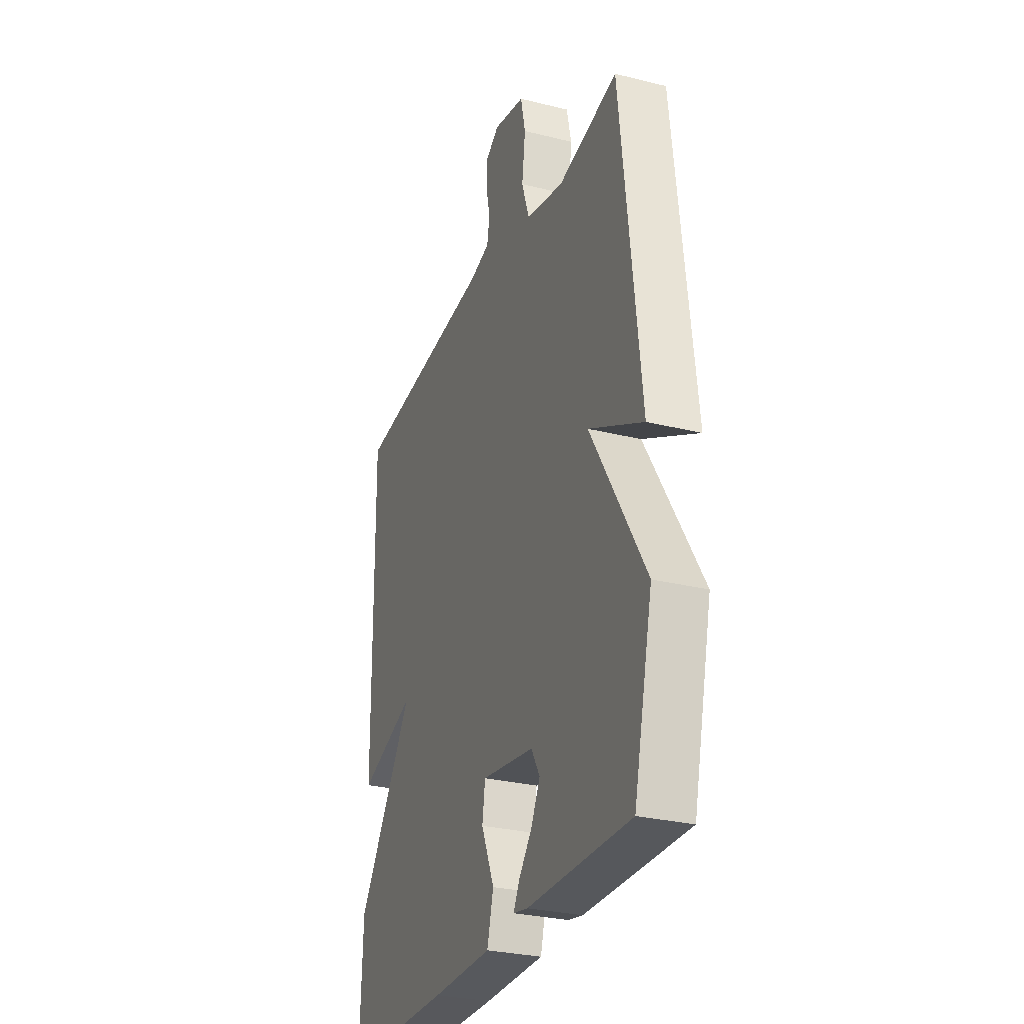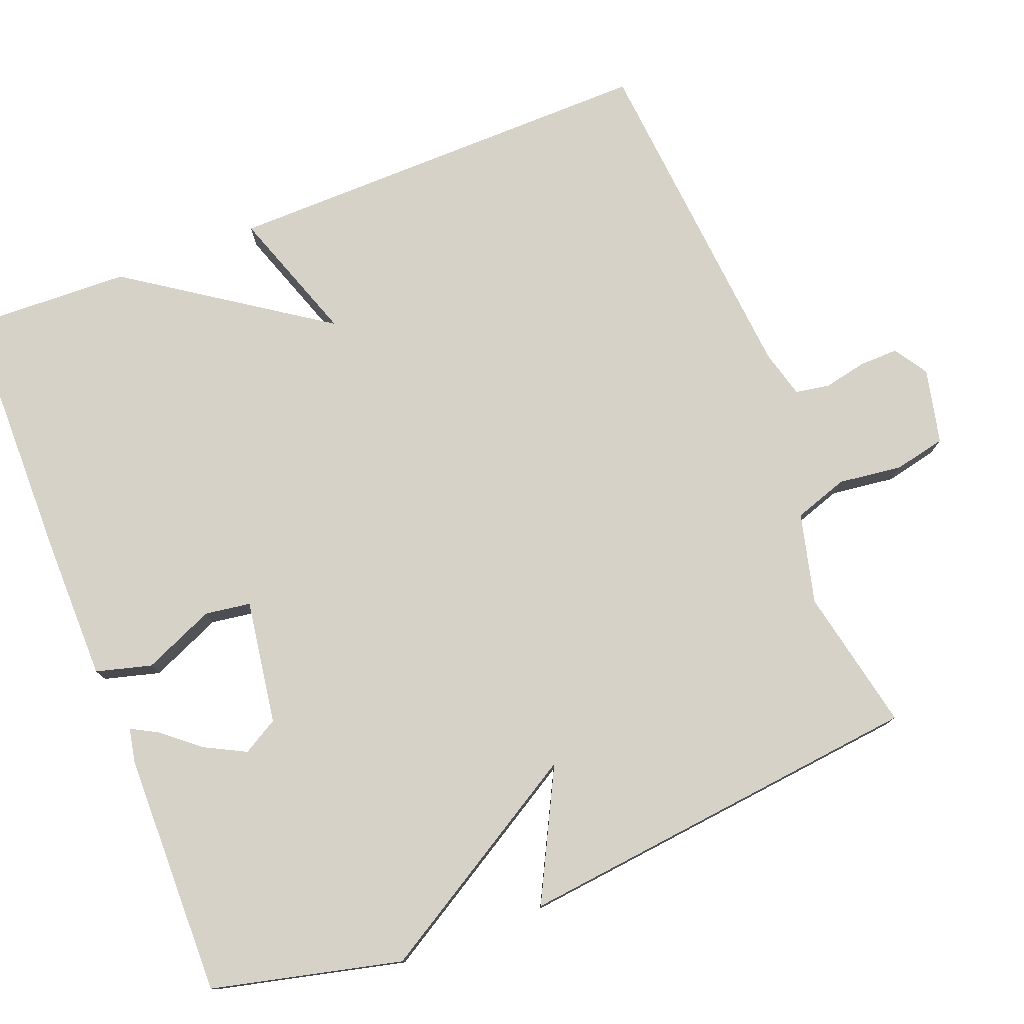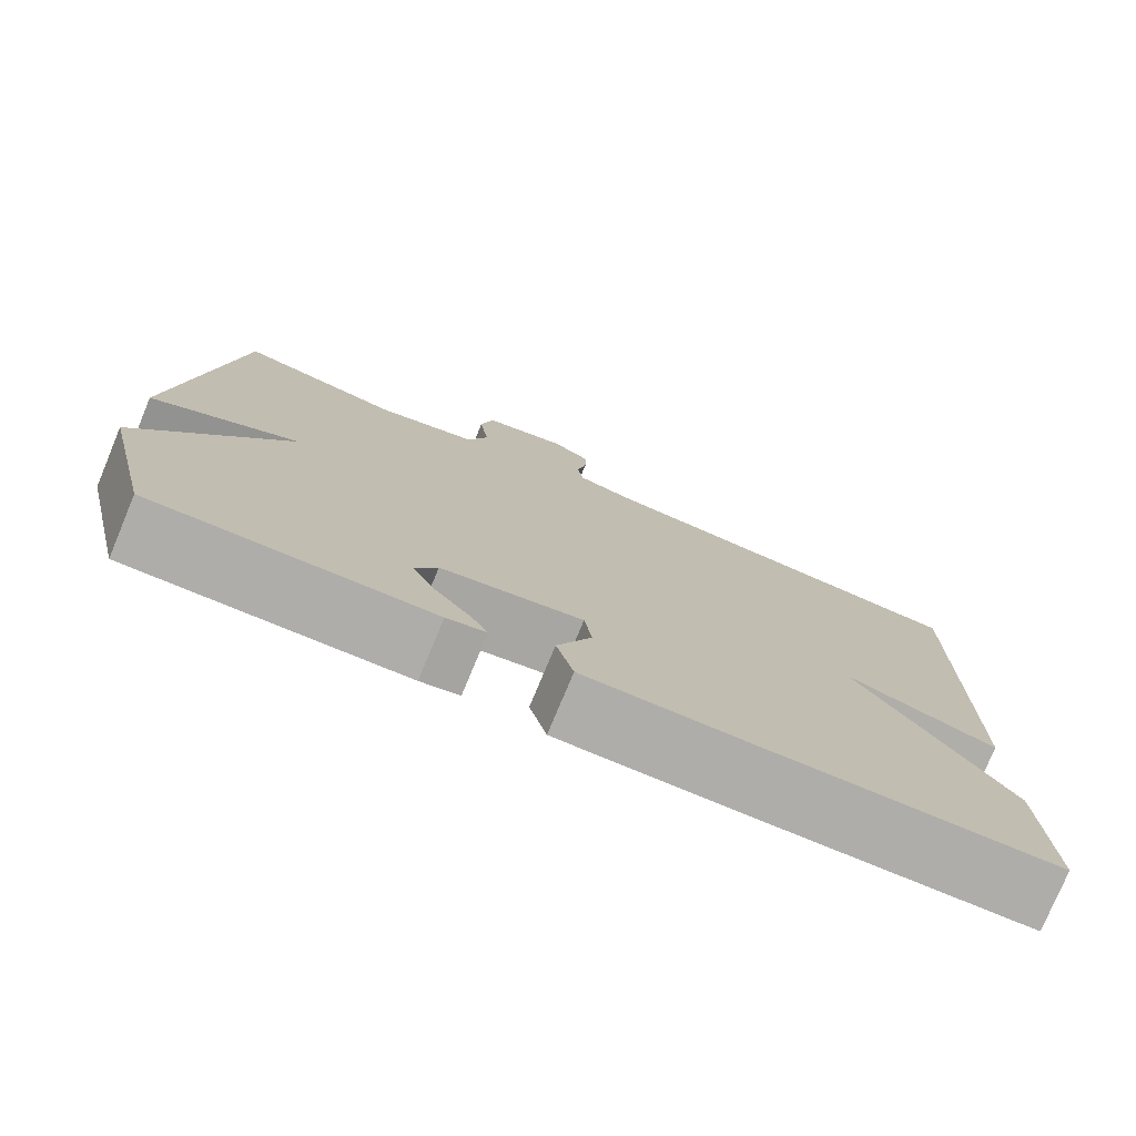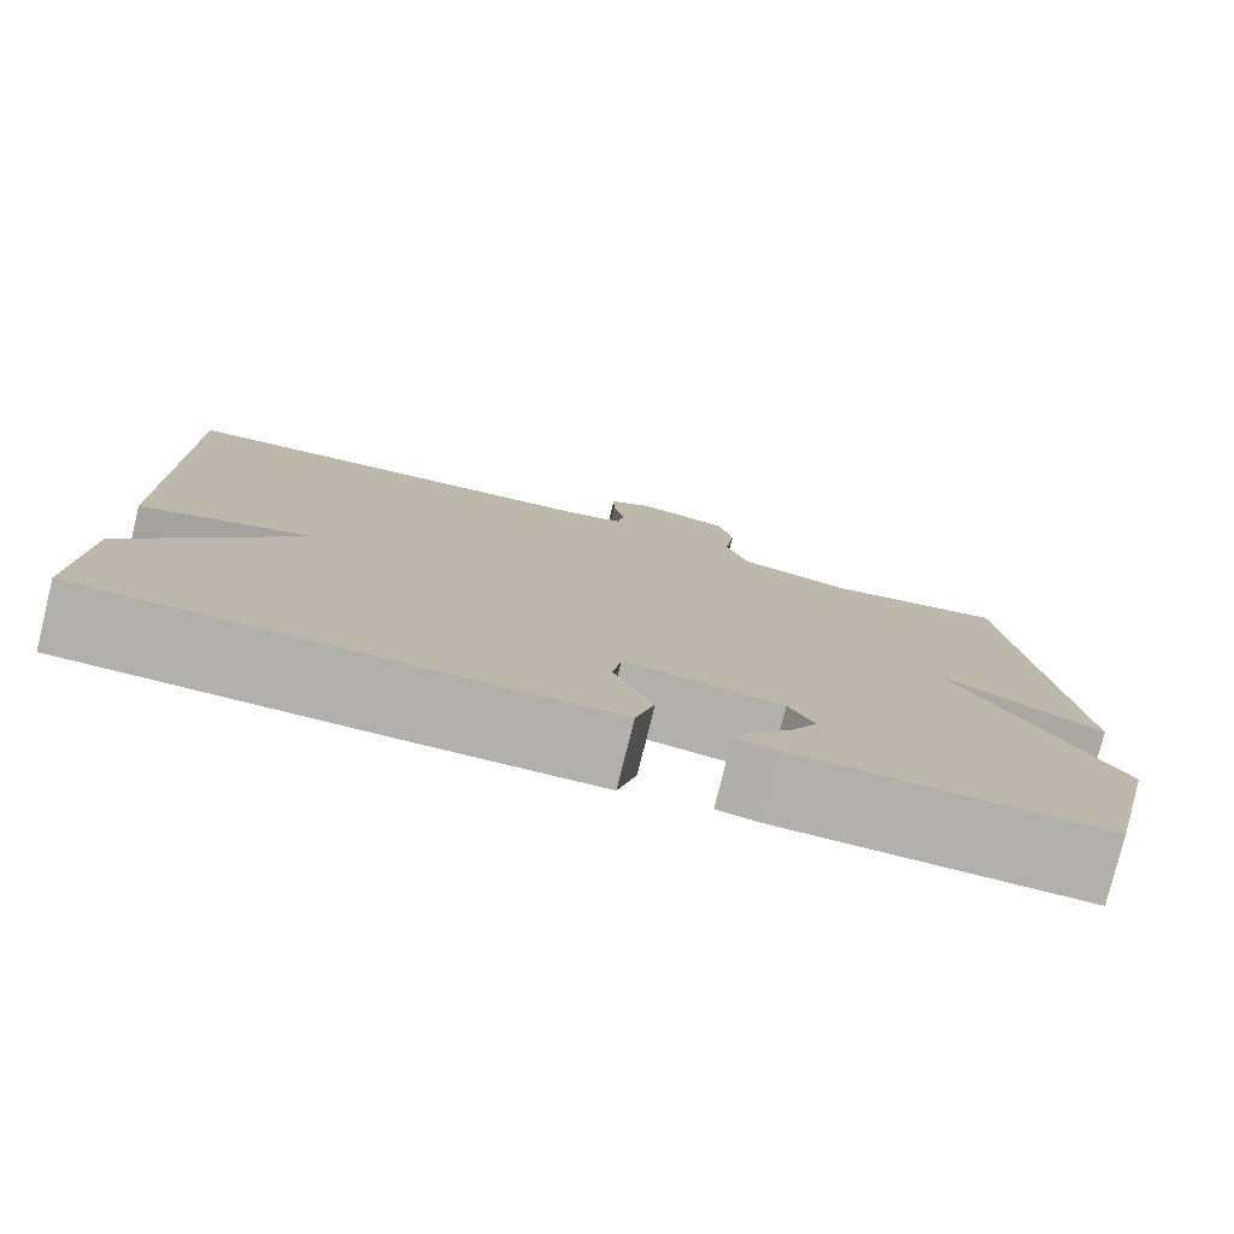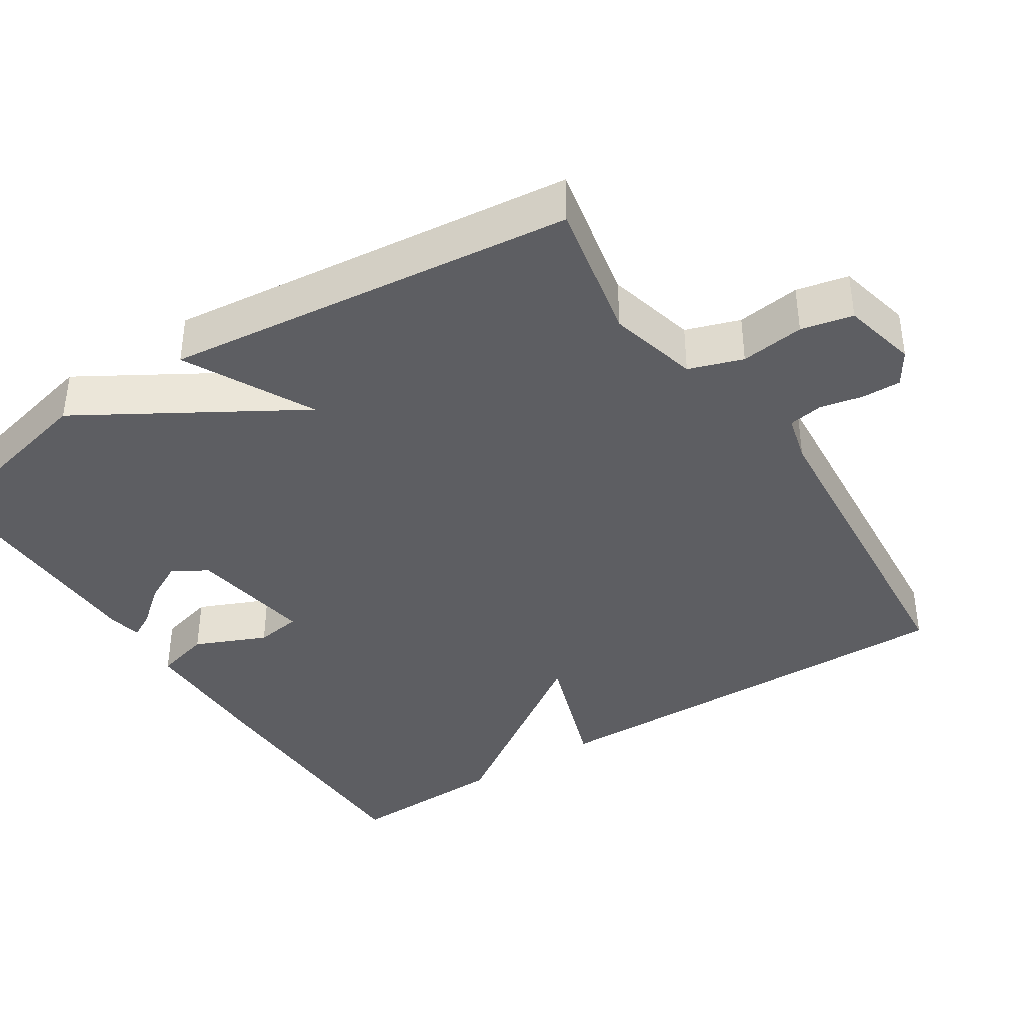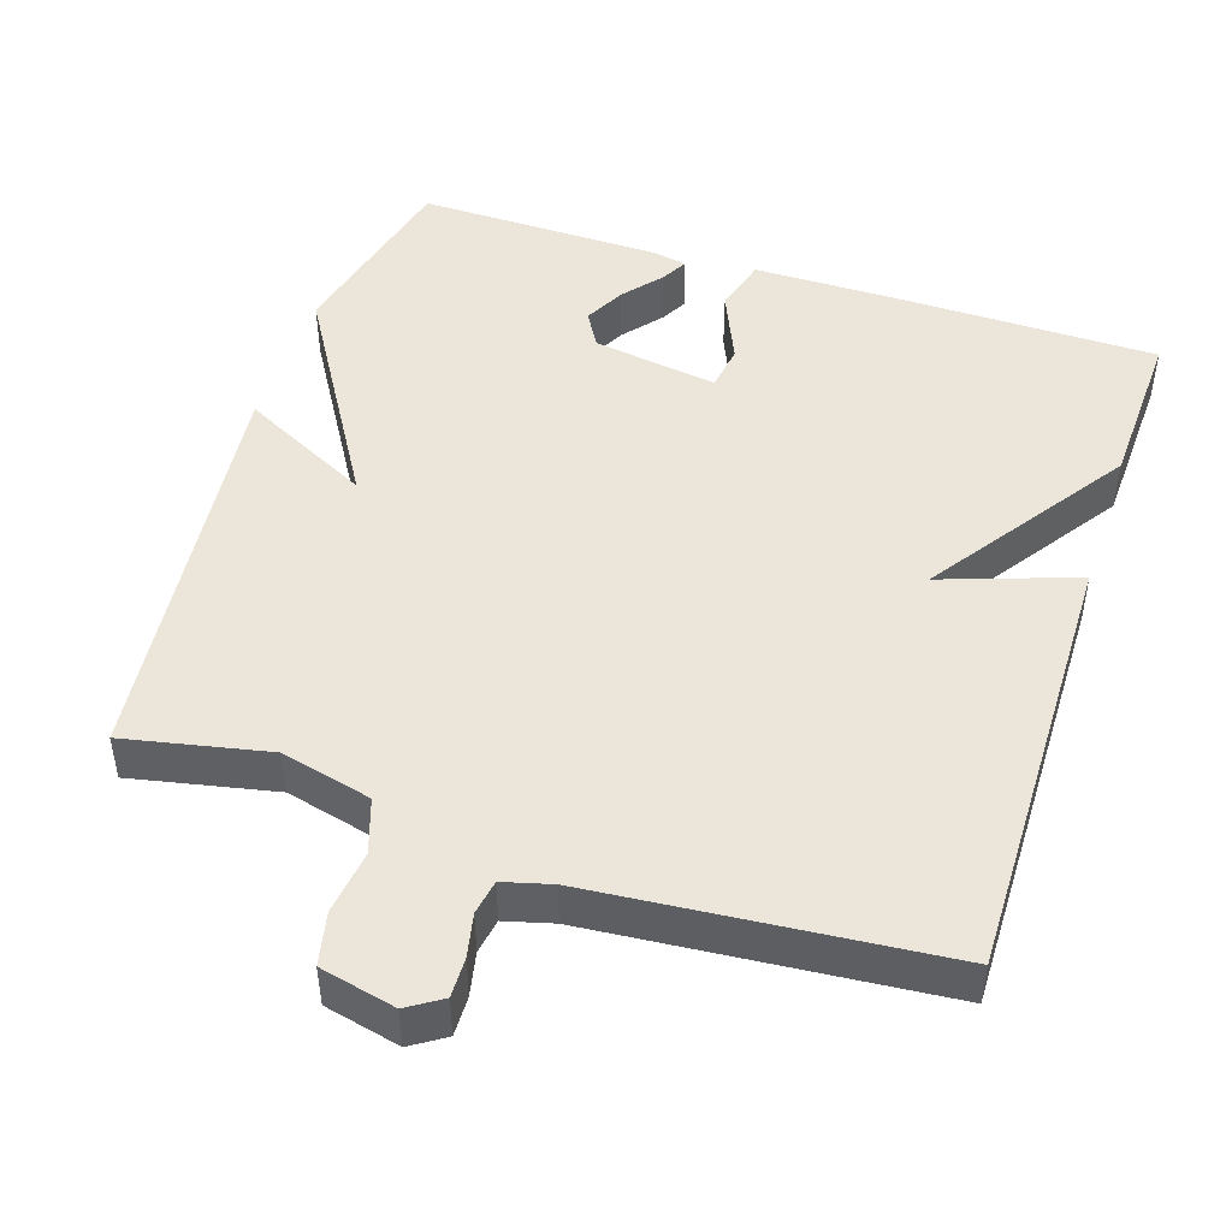
<metadata>
{"format":"obj","ext":"obj","renderer":"f3d","projection":"perspective","resolution":1024,"background":"white","views":[{"elev":-29.0,"azim":-110.3,"up":"+Z"},{"elev":77.3,"azim":-111.4,"up":"+Y"},{"elev":-77.3,"azim":-22.6,"up":"+Z"},{"elev":-78.6,"azim":166.2,"up":"+Z"},{"elev":-39.0,"azim":-57.1,"up":"+Y"},{"elev":47.1,"azim":18.0,"up":"+Y"}]}
</metadata>
<code>
v 0.5 0.07 0.5
v 0.492 0.07 -0.083
v 0.313 0.07 -0.021
v 0.492 0.07 -0.283
v 0.5 0.07 -0.5
v 0.151 0.07 -0.504
v -0.038 0.07 -0.503
v -0.058 0.07 -0.429
v -0.017 0.07 -0.334
v -0.026 0.07 -0.273
v -0.192 0.07 -0.299
v -0.219 0.07 -0.346
v -0.191 0.07 -0.4
v -0.149 0.07 -0.451
v -0.13 0.07 -0.486
v -0.176 0.07 -0.495
v -0.5 0.07 -0.5
v -0.56 0.07 -0.248
v -0.388 0.07 0.04
v -0.56 0.07 -0.048
v -0.5 0.07 0.5
v -0.31 0.07 0.461
v -0.19 0.07 0.491
v -0.166 0.07 0.563
v -0.177 0.07 0.648
v -0.162 0.07 0.717
v -0.062 0.07 0.74
v -0.017 0.07 0.711
v -0.018 0.07 0.659
v -0.03 0.07 0.602
v -0.022 0.07 0.556
v 0.042 0.07 0.539
v 0.5 0 0.5
v 0.492 0 -0.083
v 0.313 0 -0.021
v 0.492 0 -0.283
v 0.5 0 -0.5
v 0.151 0 -0.504
v -0.038 0 -0.503
v -0.058 0 -0.429
v -0.017 0 -0.334
v -0.026 0 -0.273
v -0.192 0 -0.299
v -0.219 0 -0.346
v -0.191 0 -0.4
v -0.149 0 -0.451
v -0.13 0 -0.486
v -0.176 0 -0.495
v -0.5 0 -0.5
v -0.56 0 -0.248
v -0.388 0 0.04
v -0.56 0 -0.048
v -0.5 0 0.5
v -0.31 0 0.461
v -0.19 0 0.491
v -0.166 0 0.563
v -0.177 0 0.648
v -0.162 0 0.717
v -0.062 0 0.74
v -0.017 0 0.711
v -0.018 0 0.659
v -0.03 0 0.602
v -0.022 0 0.556
v 0.042 0 0.539
f 28 29 30
f 27 28 30
f 26 27 30
f 25 26 30
f 24 25 30
f 23 24 30 31
f 19 20 21 22
f 19 22 23
f 16 17 18 19
f 13 14 15 16
f 12 13 16
f 12 16 19
f 23 31 32
f 19 23 32
f 12 19 32
f 11 12 32
f 7 8 9
f 6 7 9
f 5 6 9
f 4 5 9
f 3 4 9
f 32 1 2 3
f 10 11 32 3
f 3 9 10
f 62 61 60
f 62 60 59
f 62 59 58
f 62 58 57
f 62 57 56
f 63 62 56 55
f 54 53 52 51
f 55 54 51
f 51 50 49 48
f 48 47 46 45
f 48 45 44
f 51 48 44
f 64 63 55
f 64 55 51
f 64 51 44
f 64 44 43
f 41 40 39
f 41 39 38
f 41 38 37
f 41 37 36
f 41 36 35
f 35 34 33 64
f 35 64 43 42
f 42 41 35
f 1 33 34 2
f 2 34 35 3
f 3 35 36 4
f 4 36 37 5
f 5 37 38 6
f 6 38 39 7
f 7 39 40 8
f 8 40 41 9
f 9 41 42 10
f 10 42 43 11
f 11 43 44 12
f 12 44 45 13
f 13 45 46 14
f 14 46 47 15
f 15 47 48 16
f 16 48 49 17
f 17 49 50 18
f 18 50 51 19
f 19 51 52 20
f 20 52 53 21
f 21 53 54 22
f 22 54 55 23
f 23 55 56 24
f 24 56 57 25
f 25 57 58 26
f 26 58 59 27
f 27 59 60 28
f 28 60 61 29
f 29 61 62 30
f 30 62 63 31
f 31 63 64 32
f 32 64 33 1

</code>
